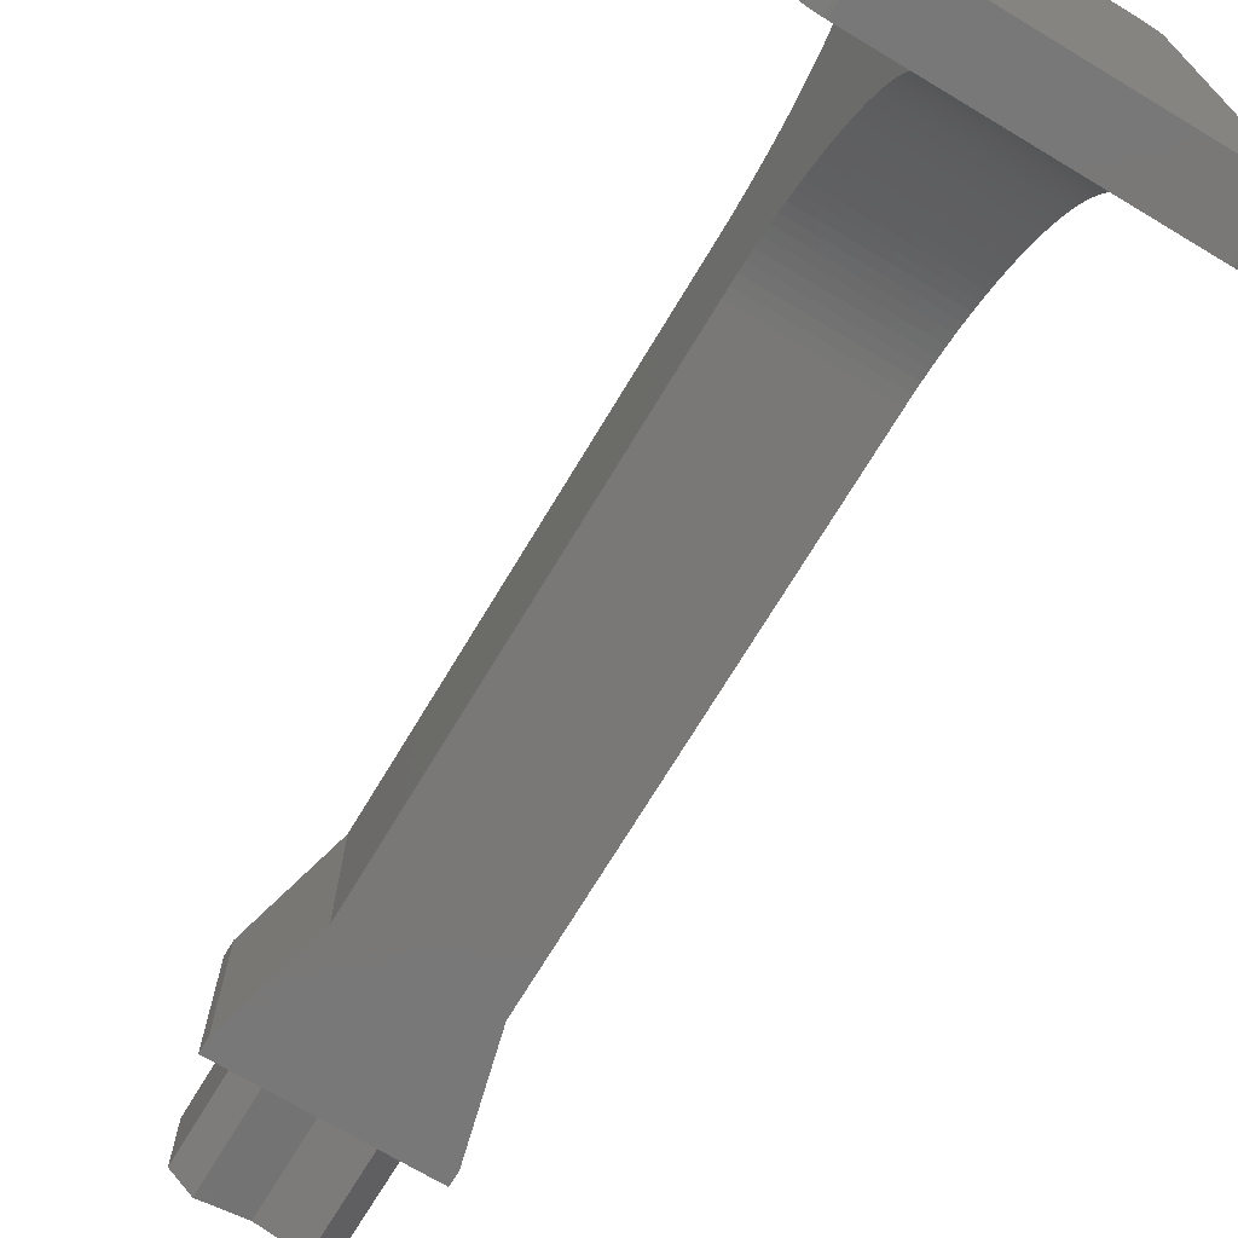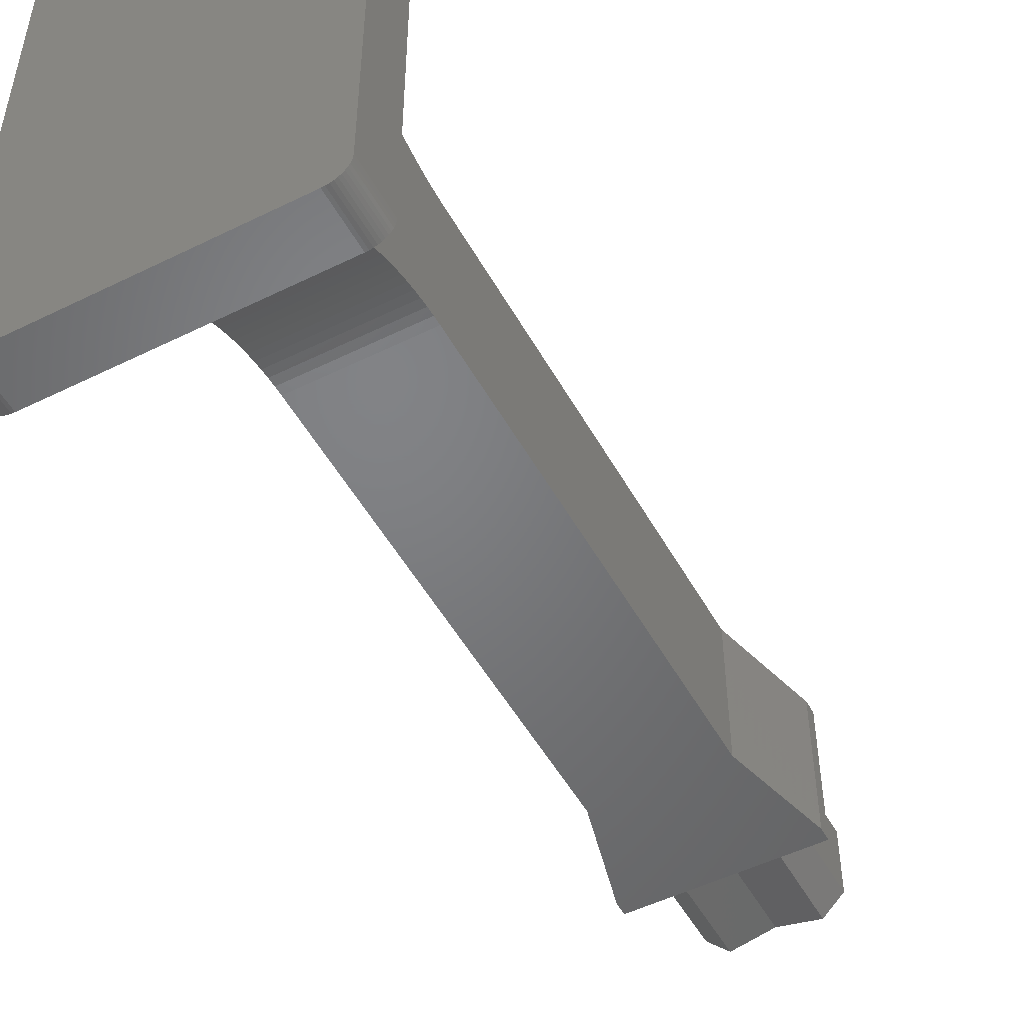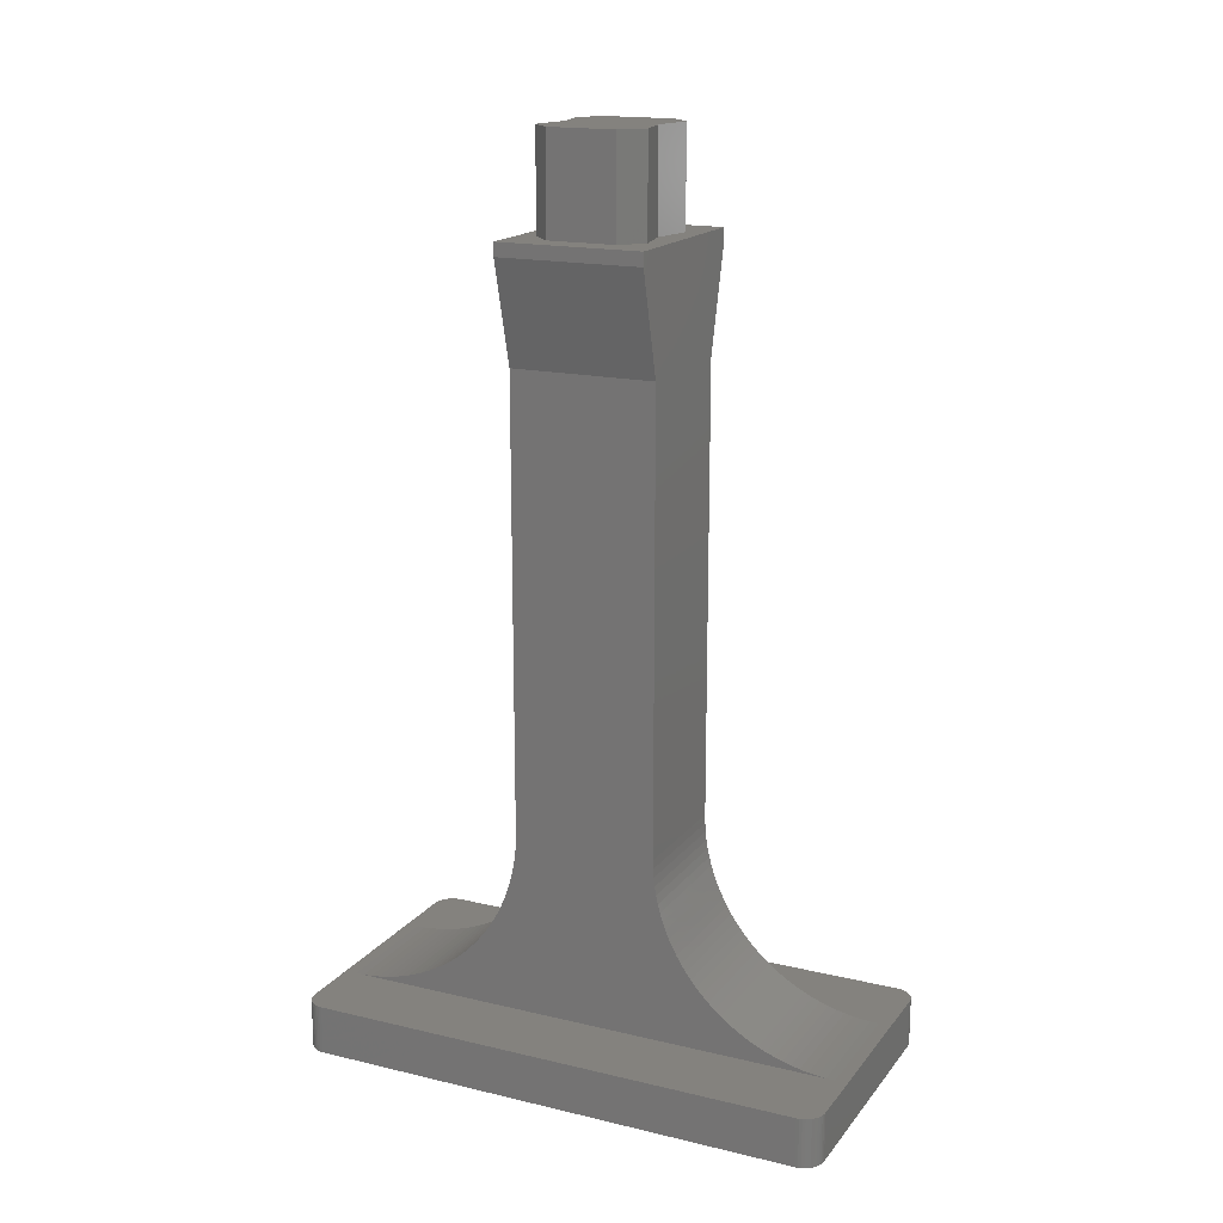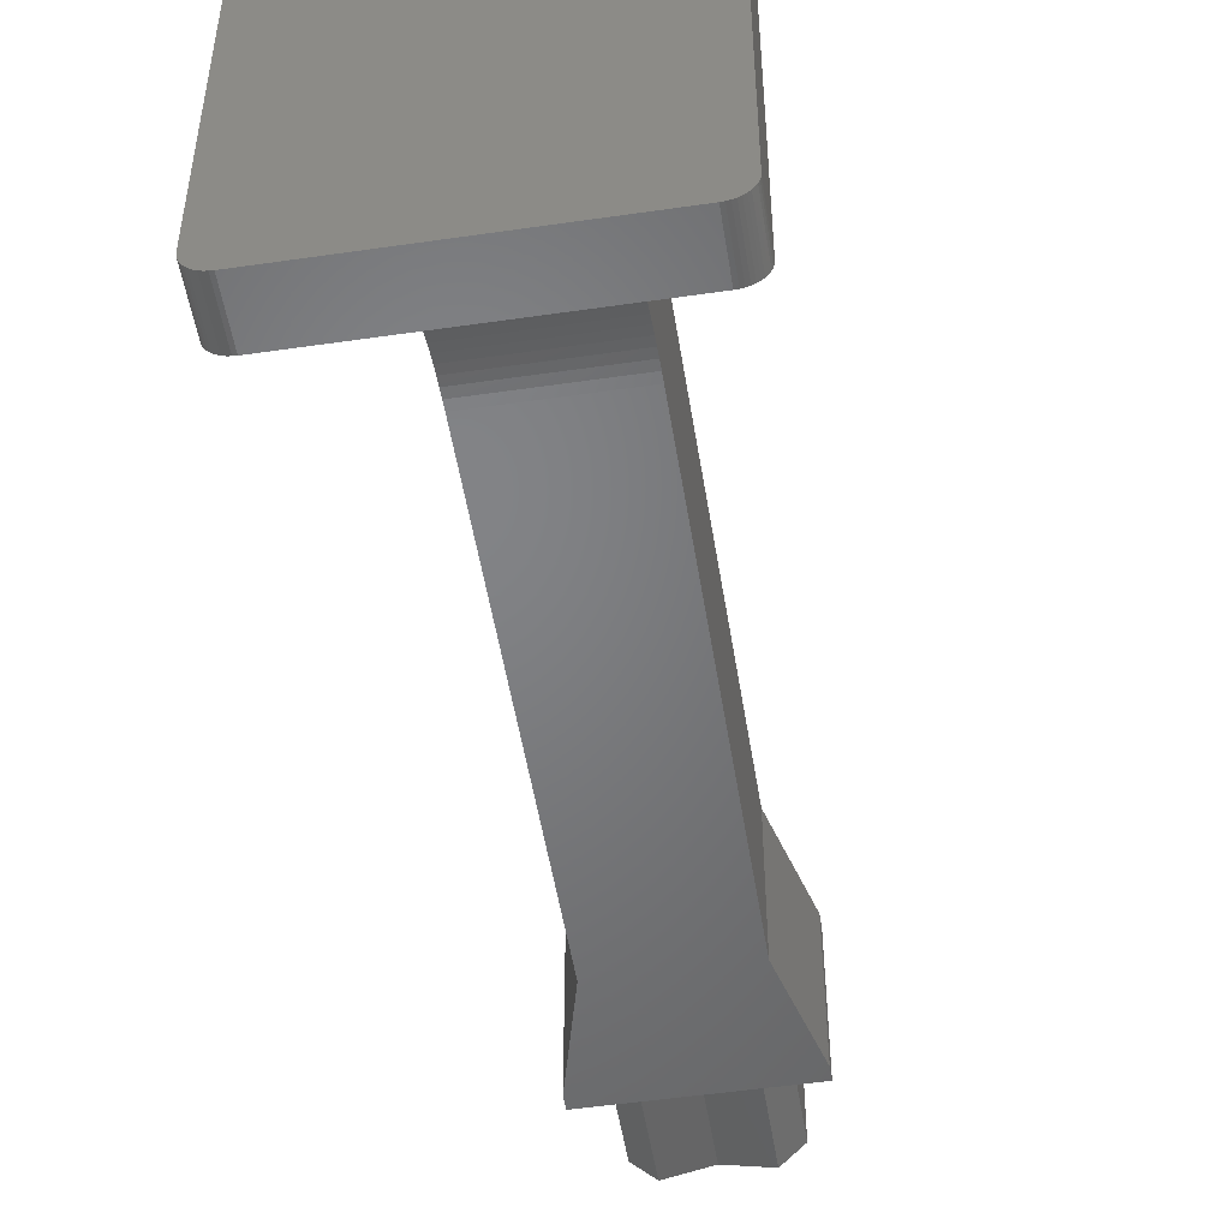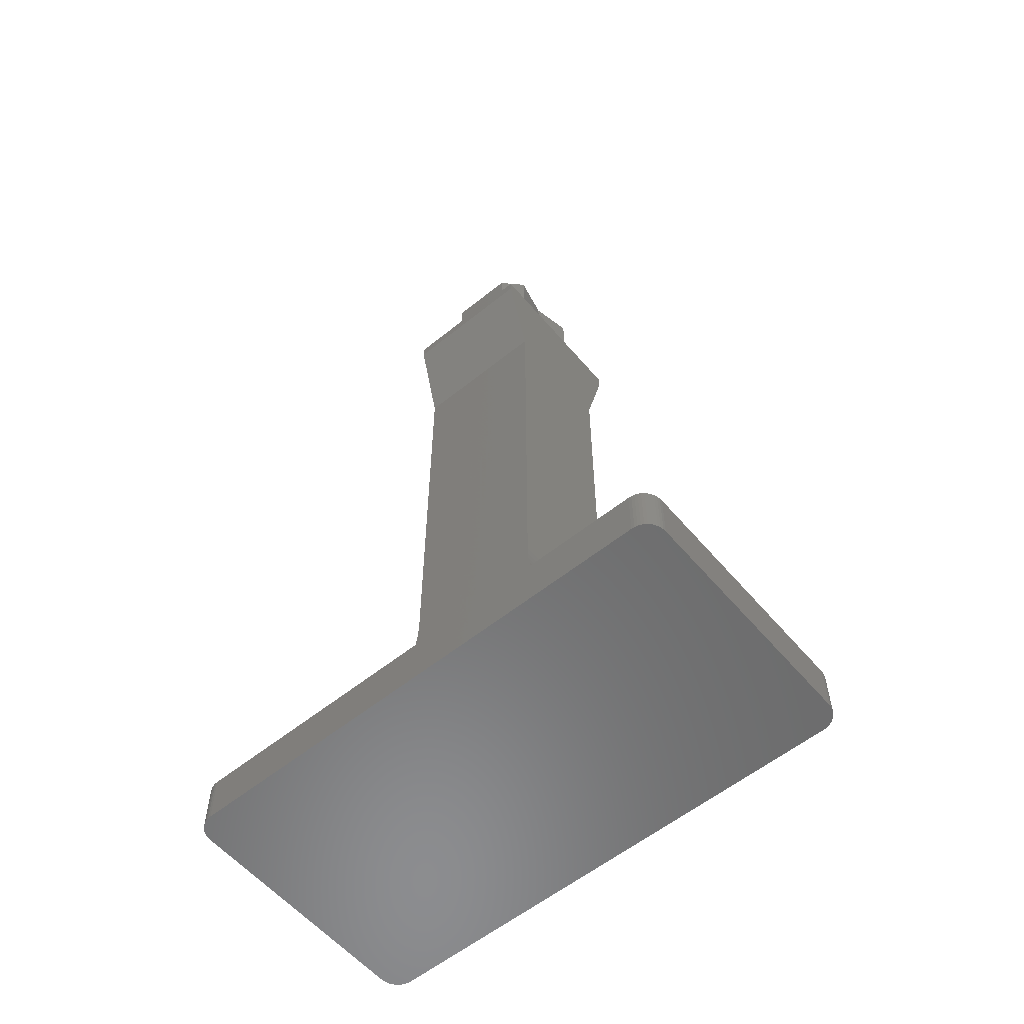
<metadata>
{"format":"stl","ext":"stl","renderer":"f3d","projection":"perspective","resolution":1024,"background":"white","views":[{"elev":-71.2,"azim":149.0,"up":"+Y"},{"elev":-50.9,"azim":-151.7,"up":"+Y"},{"elev":17.1,"azim":-64.6,"up":"+Z"},{"elev":-51.2,"azim":-171.0,"up":"+Y"},{"elev":-57.7,"azim":-50.1,"up":"+Z"}]}
</metadata>
<code>
# stl→obj: 264 verts, 524 faces
v -7.62 -8.89 28.96
v -7.62 -8.916 27.87
v 7.62 -8.89 28.96
v 7.62 -8.916 27.87
v -7.62 -9.123 25.7
v 7.62 -8.994 26.78
v -7.62 -8.994 26.78
v 7.62 -9.123 25.7
v -7.62 -9.534 23.57
v 7.62 -9.303 24.63
v -7.62 -9.303 24.63
v 7.62 -9.534 23.57
v -7.62 -10.15 21.48
v 7.62 -9.816 22.52
v -7.62 -9.816 22.52
v 7.62 -10.15 21.48
v -7.62 -10.96 19.46
v 7.62 -10.53 20.46
v -7.62 -10.53 20.46
v 7.62 -10.96 19.46
v -7.62 -11.95 17.53
v 7.62 -11.43 18.48
v -7.62 -11.43 18.48
v 7.62 -11.95 17.53
v -7.62 -13.13 15.7
v 7.62 -12.52 16.6
v -7.62 -12.52 16.6
v 7.62 -13.13 15.7
v -7.62 -14.47 13.99
v 7.62 -13.78 14.82
v -7.62 -13.78 14.82
v 7.62 -14.47 13.99
v -7.62 -15.97 12.41
v 7.62 -15.21 13.18
v -7.62 -15.21 13.18
v 7.62 -15.97 12.41
v -7.62 -17.62 10.99
v 7.62 -16.78 11.68
v -7.62 -16.78 11.68
v 7.62 -17.62 10.99
v -7.62 -19.39 9.725
v 7.62 -18.49 10.33
v -7.62 -18.49 10.33
v 7.62 -19.39 9.725
v -7.62 -21.27 8.637
v 7.62 -20.32 9.159
v -7.62 -20.32 9.159
v 7.62 -21.27 8.637
v -7.62 -23.25 7.734
v 7.62 -22.25 8.162
v -7.62 -22.25 8.162
v 7.62 -23.25 7.734
v -7.62 -25.31 7.022
v 7.62 -24.27 7.353
v -7.62 -24.27 7.353
v 7.62 -25.31 7.022
v -7.62 -27.42 6.509
v 7.62 -26.36 6.74
v -7.62 -26.36 6.74
v 7.62 -27.42 6.509
v -7.62 -29.58 6.2
v 7.62 -28.5 6.329
v -7.62 -28.5 6.329
v 7.62 -29.58 6.2
v -7.62 -31.75 6.096
v 7.62 -30.66 6.122
v -7.62 -30.66 6.122
v 7.62 -31.75 6.096
v 17.37 31.1 6.096
v 17.3 31.45 6.096
v 17.4 30.73 6.096
v 17.17 31.79 6.096
v 17 32.11 6.096
v 16.78 32.4 6.096
v 16.52 32.65 6.096
v 16.23 32.87 6.096
v 15.91 33.04 6.096
v 15.57 33.17 6.096
v 15.22 33.25 6.096
v 14.86 33.27 6.096
v 7.62 31.75 6.096
v 17.4 -30.73 6.096
v -15.22 33.25 6.096
v -17.4 30.73 6.096
v -14.86 33.27 6.096
v -15.57 33.17 6.096
v -15.91 33.04 6.096
v -16.23 32.87 6.096
v -16.52 32.65 6.096
v -16.78 32.4 6.096
v -17 32.11 6.096
v -17.17 31.79 6.096
v -17.3 31.45 6.096
v -17.37 31.1 6.096
v -17.4 -30.73 6.096
v -17.37 -31.1 6.096
v -17.3 -31.45 6.096
v -17.17 -31.79 6.096
v -17 -32.11 6.096
v -16.78 -32.4 6.096
v -16.52 -32.65 6.096
v -16.23 -32.87 6.096
v -15.91 -33.04 6.096
v -15.57 -33.17 6.096
v -15.22 -33.25 6.096
v -14.86 -33.27 6.096
v 15.22 -33.25 6.096
v 14.86 -33.27 6.096
v 15.57 -33.17 6.096
v 15.91 -33.04 6.096
v 16.23 -32.87 6.096
v 16.52 -32.65 6.096
v 16.78 -32.4 6.096
v 17 -32.11 6.096
v 17.17 -31.79 6.096
v 17.3 -31.45 6.096
v 17.37 -31.1 6.096
v -7.62 31.75 6.096
v 7.62 8.89 28.96
v 7.62 8.916 27.87
v -7.62 8.89 28.96
v -7.62 8.916 27.87
v 7.62 9.123 25.7
v -7.62 8.994 26.78
v 7.62 8.994 26.78
v -7.62 9.123 25.7
v 7.62 9.534 23.57
v -7.62 9.303 24.63
v 7.62 9.303 24.63
v -7.62 9.534 23.57
v 7.62 10.15 21.48
v -7.62 9.816 22.52
v 7.62 9.816 22.52
v -7.62 10.15 21.48
v 7.62 10.96 19.46
v -7.62 10.53 20.46
v 7.62 10.53 20.46
v -7.62 10.96 19.46
v 7.62 11.95 17.53
v -7.62 11.43 18.48
v 7.62 11.43 18.48
v -7.62 11.95 17.53
v 7.62 13.13 15.7
v -7.62 12.52 16.6
v 7.62 12.52 16.6
v -7.62 13.13 15.7
v 7.62 14.47 13.99
v -7.62 13.78 14.82
v 7.62 13.78 14.82
v -7.62 14.47 13.99
v 7.62 15.97 12.41
v -7.62 15.21 13.18
v 7.62 15.21 13.18
v -7.62 15.97 12.41
v 7.62 17.62 10.99
v -7.62 16.78 11.68
v 7.62 16.78 11.68
v -7.62 17.62 10.99
v 7.62 19.39 9.725
v -7.62 18.49 10.33
v 7.62 18.49 10.33
v -7.62 19.39 9.725
v 7.62 21.27 8.637
v -7.62 20.32 9.159
v 7.62 20.32 9.159
v -7.62 21.27 8.637
v 7.62 23.25 7.734
v -7.62 22.25 8.162
v 7.62 22.25 8.162
v -7.62 23.25 7.734
v 7.62 25.31 7.022
v -7.62 24.27 7.353
v 7.62 24.27 7.353
v -7.62 25.31 7.022
v 7.62 27.42 6.509
v -7.62 26.36 6.74
v 7.62 26.36 6.74
v -7.62 27.42 6.509
v 7.62 29.58 6.2
v -7.62 28.5 6.329
v 7.62 28.5 6.329
v -7.62 29.58 6.2
v -7.62 30.66 6.122
v 7.62 30.66 6.122
v -7.62 -8.89 84.71
v -10.92 -8.89 97.41
v -7.62 8.89 84.71
v -10.92 8.89 97.41
v 7.62 8.89 84.71
v 10.92 8.89 97.41
v 7.62 -8.89 84.71
v 10.92 -8.89 97.41
v -10.92 8.89 99.06
v 5.08 6.693 99.06
v 10.92 8.89 99.06
v -10.92 -8.89 99.06
v -7.62 4.191 99.06
v 10.92 -8.89 99.06
v -5.08 -6.693 99.06
v 7.62 4.191 99.06
v 0 -5.601 99.06
v 5.08 -6.693 99.06
v -7.62 -4.191 99.06
v -5.08 6.693 99.06
v 0 5.601 99.06
v 7.62 -4.191 99.06
v 0 5.601 111.1
v 5.08 6.693 111.1
v -5.08 6.693 111.1
v 7.62 4.191 111.1
v 7.62 -4.191 111.1
v -7.62 4.191 111.1
v -7.62 -4.191 111.1
v -5.08 -6.693 111.1
v 14.86 33.27 0
v 15.22 33.25 0
v 15.57 33.17 0
v 15.91 33.04 0
v 16.23 32.87 0
v 16.52 32.65 0
v 16.78 32.4 0
v 17 32.11 0
v 17.17 31.79 0
v 17.3 31.45 0
v 17.37 31.1 0
v 17.4 30.73 0
v 17.4 -30.73 0
v 17.37 -31.1 0
v 17.3 -31.45 0
v 17.17 -31.79 0
v 17 -32.11 0
v 16.78 -32.4 0
v 16.52 -32.65 0
v 16.23 -32.87 0
v 15.91 -33.04 0
v 15.57 -33.17 0
v 15.22 -33.25 0
v 14.86 -33.27 0
v -14.86 -33.27 0
v -15.22 -33.25 0
v -15.57 -33.17 0
v -15.91 -33.04 0
v -16.23 -32.87 0
v -16.52 -32.65 0
v -16.78 -32.4 0
v -17 -32.11 0
v -17.17 -31.79 0
v -17.3 -31.45 0
v -17.37 -31.1 0
v -17.4 -30.73 0
v -17.4 30.73 0
v -17.37 31.1 0
v -17.3 31.45 0
v -17.17 31.79 0
v -17 32.11 0
v -16.78 32.4 0
v -16.52 32.65 0
v -16.23 32.87 0
v -15.91 33.04 0
v -15.57 33.17 0
v -15.22 33.25 0
v -14.86 33.27 0
v 0 -5.601 111.1
v 5.08 -6.693 111.1
f 1 2 3
f 3 2 4
f 5 6 7
f 6 5 8
f 9 10 11
f 10 9 12
f 13 14 15
f 14 13 16
f 17 18 19
f 18 17 20
f 21 22 23
f 22 21 24
f 25 26 27
f 26 25 28
f 29 30 31
f 30 29 32
f 33 34 35
f 34 33 36
f 37 38 39
f 38 37 40
f 41 42 43
f 42 41 44
f 45 46 47
f 46 45 48
f 49 50 51
f 50 49 52
f 53 54 55
f 54 53 56
f 57 58 59
f 58 57 60
f 61 62 63
f 62 61 64
f 65 66 67
f 65 68 66
f 66 64 67
f 67 64 61
f 62 60 63
f 63 60 57
f 58 56 59
f 59 56 53
f 54 52 55
f 55 52 49
f 50 48 51
f 51 48 45
f 46 44 47
f 47 44 41
f 42 40 43
f 43 40 37
f 38 36 39
f 39 36 33
f 34 32 35
f 35 32 29
f 30 28 31
f 31 28 25
f 26 24 27
f 27 24 21
f 22 20 23
f 23 20 17
f 18 16 19
f 19 16 13
f 14 12 15
f 15 12 9
f 10 8 11
f 11 8 5
f 6 4 7
f 7 4 2
f 69 70 71
f 70 72 71
f 72 73 71
f 73 74 71
f 74 75 71
f 75 76 71
f 76 77 71
f 77 78 71
f 78 79 71
f 79 80 71
f 71 80 81
f 71 81 68
f 71 68 82
f 83 84 85
f 83 86 84
f 86 87 84
f 87 88 84
f 88 89 84
f 89 90 84
f 90 91 84
f 91 92 84
f 92 93 84
f 93 94 84
f 95 65 84
f 96 97 95
f 97 98 95
f 98 99 95
f 99 100 95
f 100 101 95
f 101 102 95
f 102 103 95
f 103 104 95
f 104 105 95
f 105 106 95
f 95 106 65
f 107 82 108
f 107 109 82
f 109 110 82
f 110 111 82
f 111 112 82
f 112 113 82
f 113 114 82
f 114 115 82
f 115 116 82
f 116 117 82
f 108 82 68
f 108 68 65
f 108 65 106
f 65 118 84
f 84 118 85
f 118 81 85
f 85 81 80
f 119 120 121
f 121 120 122
f 123 124 125
f 124 123 126
f 127 128 129
f 128 127 130
f 131 132 133
f 132 131 134
f 135 136 137
f 136 135 138
f 139 140 141
f 140 139 142
f 143 144 145
f 144 143 146
f 147 148 149
f 148 147 150
f 151 152 153
f 152 151 154
f 155 156 157
f 156 155 158
f 159 160 161
f 160 159 162
f 163 164 165
f 164 163 166
f 167 168 169
f 168 167 170
f 171 172 173
f 172 171 174
f 175 176 177
f 176 175 178
f 179 180 181
f 180 179 182
f 81 183 184
f 81 118 183
f 183 182 184
f 184 182 179
f 180 178 181
f 181 178 175
f 176 174 177
f 177 174 171
f 172 170 173
f 173 170 167
f 168 166 169
f 169 166 163
f 164 162 165
f 165 162 159
f 160 158 161
f 161 158 155
f 156 154 157
f 157 154 151
f 152 150 153
f 153 150 147
f 148 146 149
f 149 146 143
f 144 142 145
f 145 142 139
f 140 138 141
f 141 138 135
f 136 134 137
f 137 134 131
f 132 130 133
f 133 130 127
f 128 126 129
f 129 126 123
f 124 122 125
f 125 122 120
f 185 186 187
f 186 188 187
f 189 190 191
f 190 192 191
f 193 194 195
f 196 197 193
f 198 199 196
f 195 200 198
f 201 199 202
f 199 203 196
f 203 197 196
f 197 204 193
f 205 194 204
f 194 200 195
f 200 206 198
f 206 202 198
f 202 199 198
f 204 194 193
f 186 196 188
f 196 193 188
f 190 195 192
f 195 198 192
f 205 207 194
f 207 208 194
f 204 209 205
f 209 207 205
f 200 210 206
f 210 211 206
f 191 3 189
f 3 4 189
f 4 6 189
f 6 8 189
f 8 10 189
f 10 12 189
f 12 14 189
f 189 14 119
f 14 16 119
f 16 18 119
f 18 20 119
f 20 22 119
f 22 24 119
f 24 26 119
f 26 28 119
f 28 30 119
f 30 32 119
f 32 34 119
f 38 147 36
f 40 157 38
f 157 40 155
f 44 161 42
f 161 44 159
f 48 165 46
f 165 48 163
f 52 169 50
f 169 52 167
f 56 173 54
f 173 56 171
f 60 177 58
f 177 60 175
f 64 181 62
f 181 64 179
f 68 184 66
f 68 81 184
f 184 179 66
f 66 179 64
f 181 175 62
f 62 175 60
f 177 171 58
f 58 171 56
f 173 167 54
f 54 167 52
f 169 163 50
f 50 163 48
f 165 159 46
f 46 159 44
f 161 155 42
f 42 155 40
f 157 151 38
f 151 153 38
f 153 147 38
f 147 149 36
f 149 143 36
f 143 145 36
f 145 139 36
f 139 141 36
f 141 135 36
f 135 137 36
f 137 131 36
f 131 133 36
f 133 127 36
f 127 129 36
f 129 123 36
f 123 125 36
f 125 120 36
f 120 119 36
f 119 34 36
f 197 212 204
f 212 209 204
f 203 213 197
f 213 212 197
f 199 214 203
f 214 213 203
f 80 79 215
f 215 79 216
f 77 217 78
f 217 77 218
f 75 219 76
f 219 75 220
f 73 221 74
f 221 73 222
f 70 223 72
f 223 70 224
f 71 225 69
f 71 226 225
f 225 224 69
f 69 224 70
f 223 222 72
f 72 222 73
f 221 220 74
f 74 220 75
f 219 218 76
f 76 218 77
f 217 216 78
f 78 216 79
f 82 227 71
f 227 226 71
f 82 117 227
f 227 117 228
f 115 229 116
f 229 115 230
f 113 231 114
f 231 113 232
f 111 233 112
f 233 111 234
f 109 235 110
f 235 109 236
f 108 237 107
f 108 238 237
f 237 236 107
f 107 236 109
f 235 234 110
f 110 234 111
f 233 232 112
f 112 232 113
f 231 230 114
f 114 230 115
f 229 228 116
f 116 228 117
f 106 239 108
f 239 238 108
f 106 105 239
f 239 105 240
f 103 241 104
f 241 103 242
f 101 243 102
f 243 101 244
f 99 245 100
f 245 99 246
f 97 247 98
f 247 97 248
f 95 249 96
f 95 250 249
f 249 248 96
f 96 248 97
f 247 246 98
f 98 246 99
f 245 244 100
f 100 244 101
f 243 242 102
f 102 242 103
f 241 240 104
f 104 240 105
f 84 251 95
f 251 250 95
f 84 94 251
f 251 94 252
f 92 253 93
f 253 92 254
f 90 255 91
f 255 90 256
f 88 257 89
f 257 88 258
f 86 259 87
f 259 86 260
f 85 261 83
f 85 262 261
f 261 260 83
f 83 260 86
f 259 258 87
f 87 258 88
f 257 256 89
f 89 256 90
f 255 254 91
f 91 254 92
f 253 252 93
f 93 252 94
f 80 215 85
f 215 262 85
f 215 239 262
f 216 226 215
f 216 217 226
f 217 218 226
f 218 219 226
f 219 220 226
f 220 221 226
f 221 222 226
f 222 223 226
f 223 224 226
f 224 225 226
f 226 227 215
f 228 229 227
f 229 230 227
f 230 231 227
f 231 232 227
f 232 233 227
f 233 234 227
f 234 235 227
f 235 236 227
f 236 237 227
f 238 239 237
f 262 239 250
f 262 250 251
f 262 251 261
f 239 240 250
f 240 241 250
f 241 242 250
f 242 243 250
f 243 244 250
f 244 245 250
f 245 246 250
f 246 247 250
f 249 250 248
f 252 253 251
f 253 254 251
f 254 255 251
f 255 256 251
f 256 257 251
f 257 258 251
f 258 259 251
f 259 260 251
f 260 261 251
f 227 237 215
f 239 215 237
f 250 247 248
f 3 191 1
f 192 198 191
f 198 196 191
f 186 185 196
f 196 185 191
f 1 191 185
f 121 187 119
f 188 193 187
f 187 193 189
f 187 189 119
f 190 189 195
f 195 189 193
f 201 263 199
f 263 214 199
f 187 121 185
f 122 33 121
f 122 124 33
f 124 126 33
f 126 128 33
f 128 130 33
f 130 132 33
f 132 134 33
f 134 136 33
f 136 138 33
f 138 140 33
f 140 142 33
f 142 144 33
f 144 146 33
f 146 148 33
f 148 150 33
f 33 150 39
f 150 152 39
f 152 154 39
f 158 37 156
f 37 158 43
f 162 41 160
f 41 162 47
f 166 45 164
f 45 166 51
f 170 49 168
f 49 170 55
f 174 53 172
f 53 174 59
f 178 57 176
f 57 178 63
f 182 61 180
f 61 182 67
f 118 65 183
f 65 67 183
f 183 67 182
f 61 63 180
f 180 63 178
f 57 59 176
f 176 59 174
f 53 55 172
f 172 55 170
f 49 51 168
f 168 51 166
f 45 47 164
f 164 47 162
f 41 43 160
f 160 43 158
f 37 39 156
f 33 35 121
f 35 29 121
f 29 31 121
f 31 25 121
f 25 27 121
f 27 21 121
f 21 23 121
f 23 17 121
f 17 19 121
f 19 13 121
f 13 15 121
f 15 9 121
f 9 11 121
f 11 5 121
f 5 7 121
f 7 2 121
f 2 1 121
f 1 185 121
f 39 154 156
f 194 208 200
f 208 210 200
f 206 211 202
f 211 264 202
f 202 264 201
f 264 263 201
f 214 263 213
f 264 211 263
f 263 211 207
f 263 207 213
f 208 207 210
f 209 212 207
f 212 213 207
f 210 207 211

</code>
